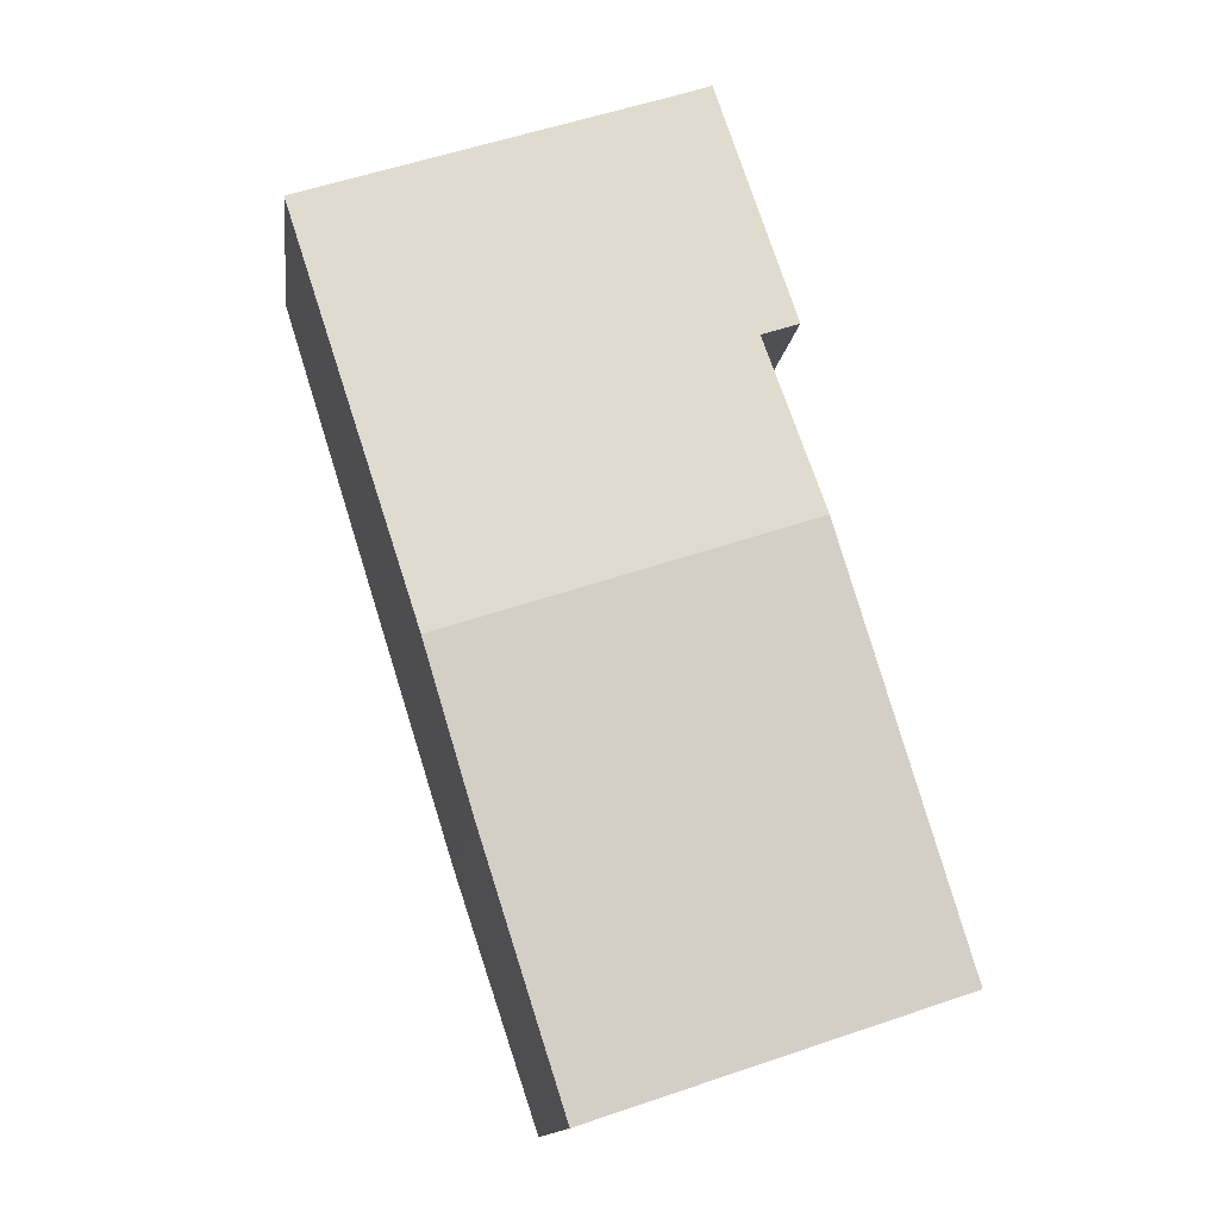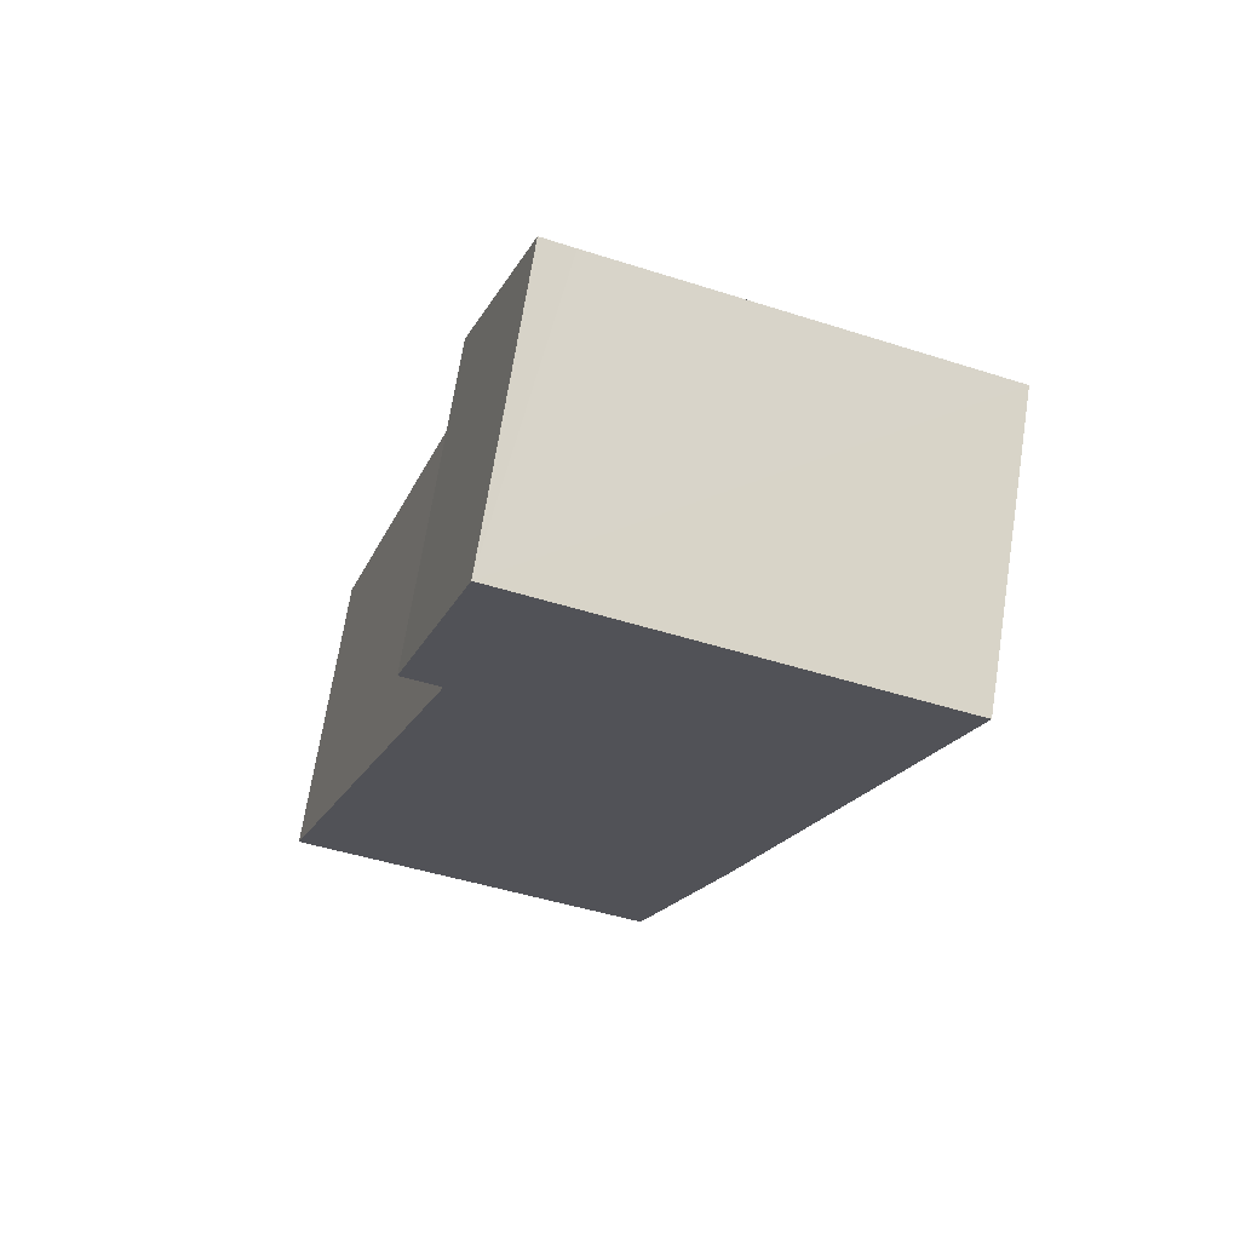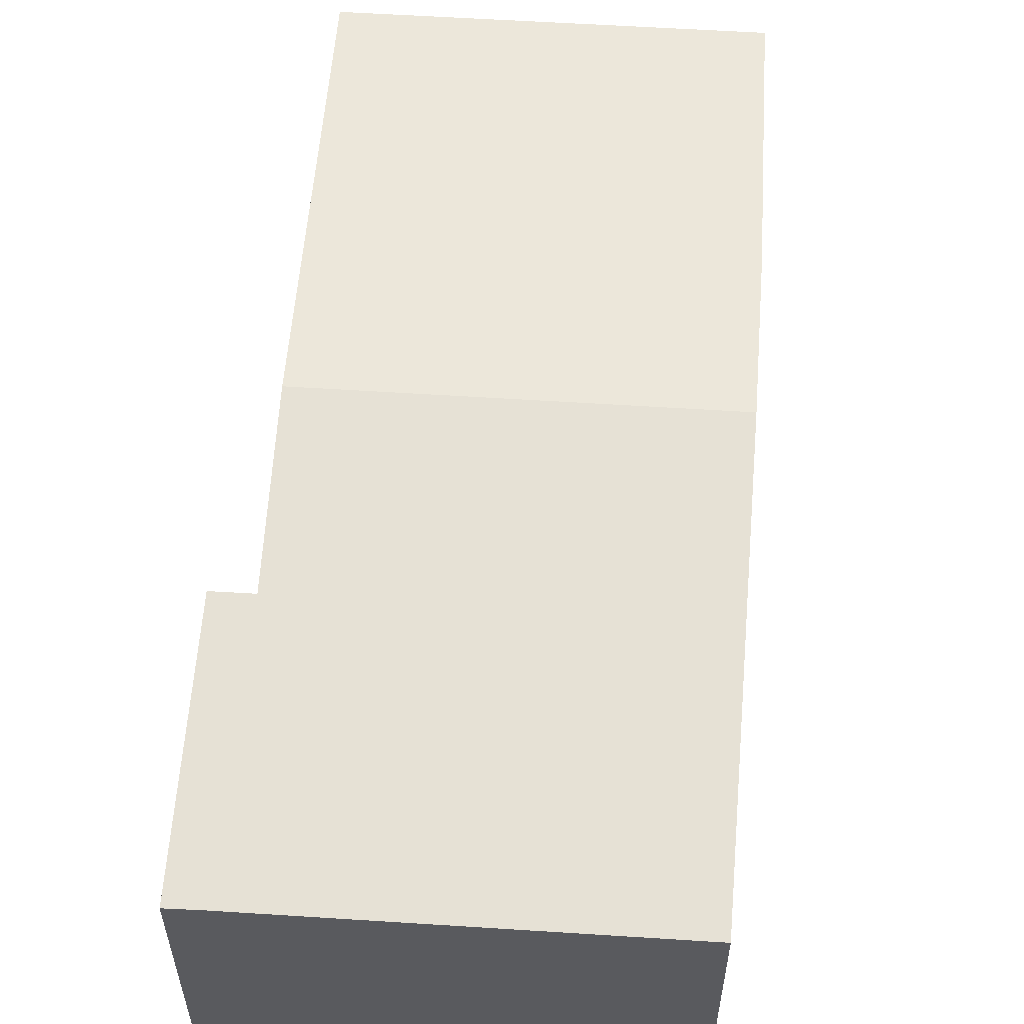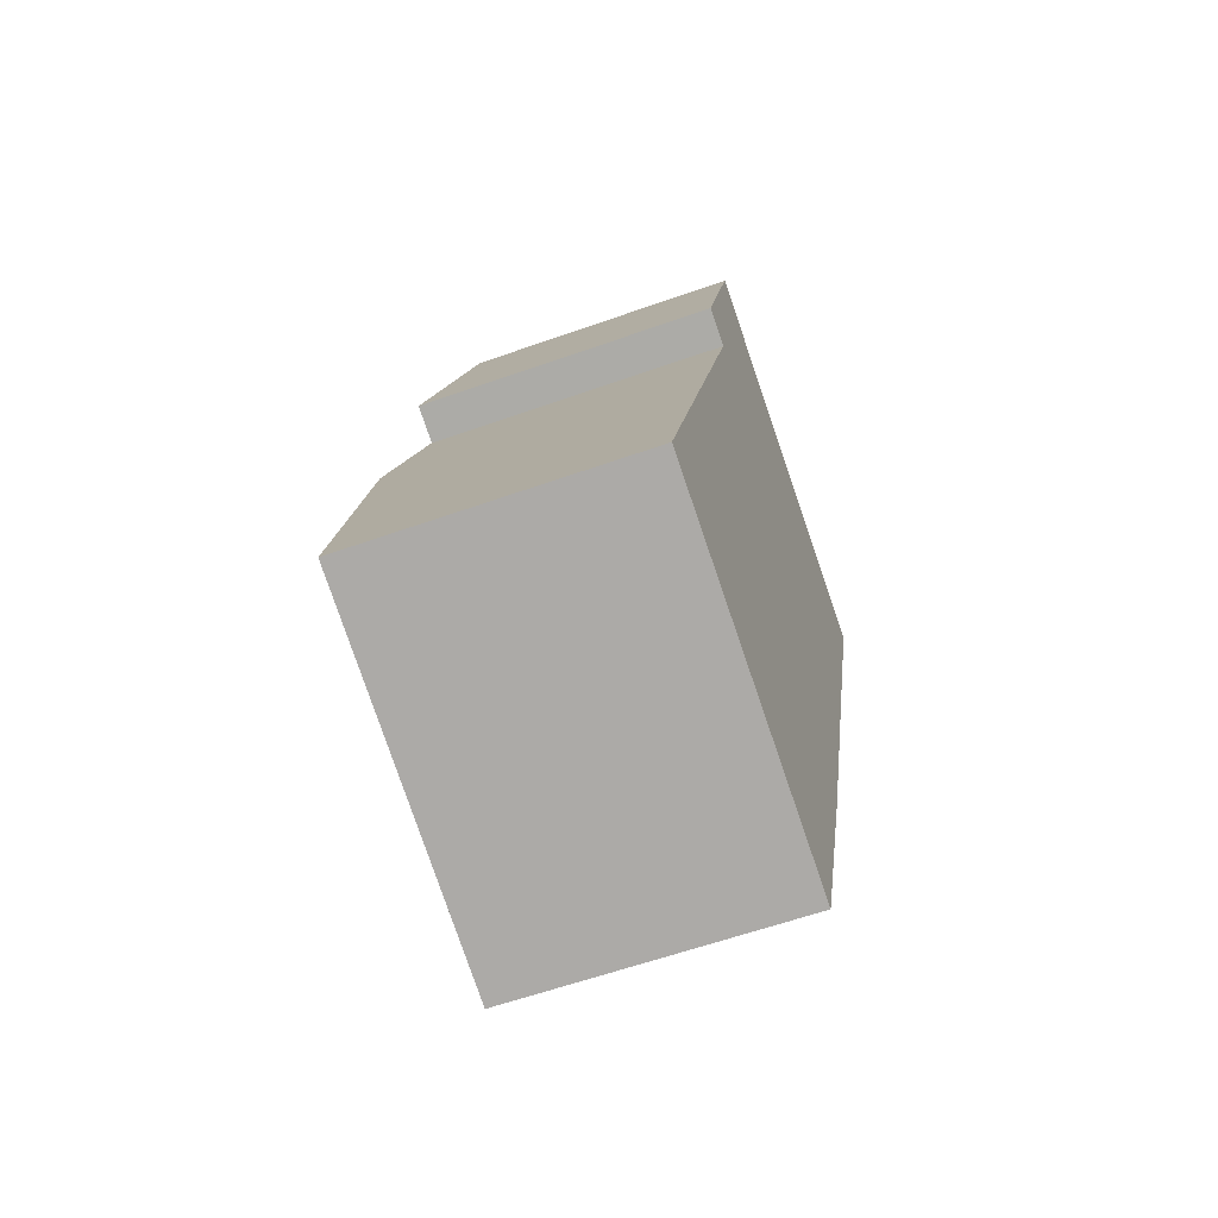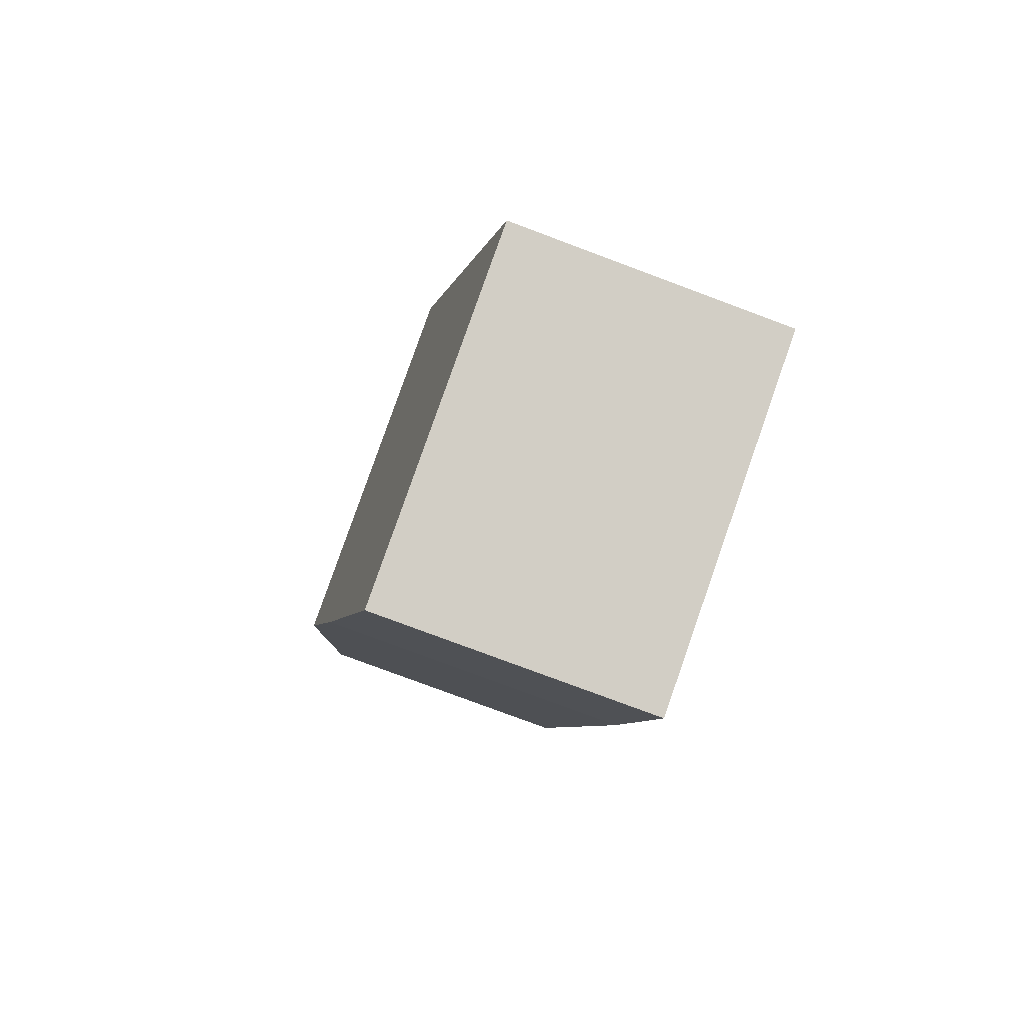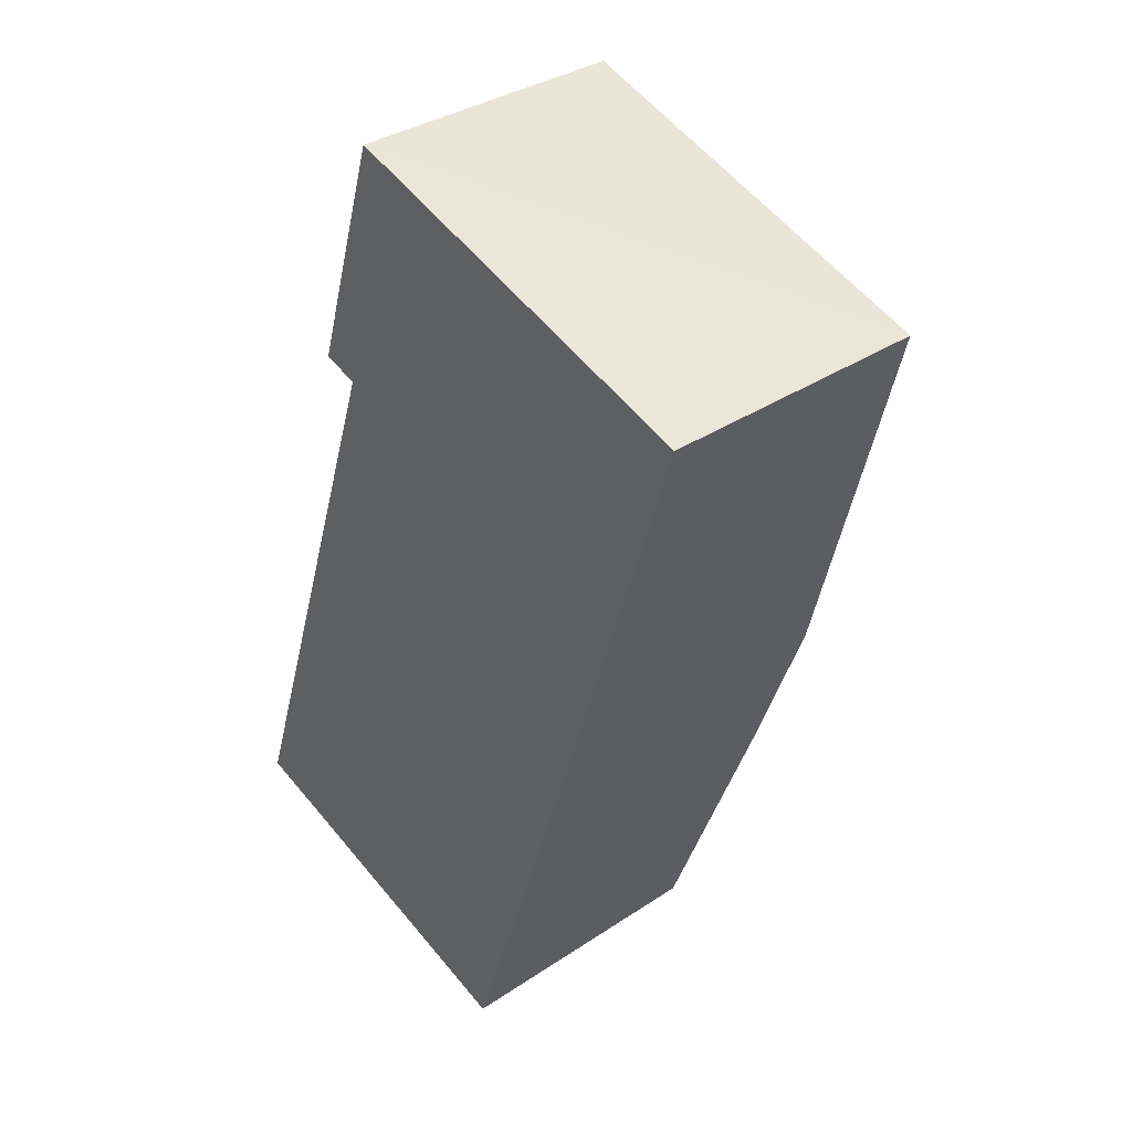
<metadata>
{"format":"obj","ext":"obj","renderer":"f3d","projection":"perspective","resolution":1024,"background":"white","views":[{"elev":-13.6,"azim":173.1,"up":"+Z"},{"elev":69.6,"azim":9.0,"up":"+Z"},{"elev":58.5,"azim":22.1,"up":"+Y"},{"elev":-60.1,"azim":-70.0,"up":"+Z"},{"elev":-79.9,"azim":-110.4,"up":"+Z"},{"elev":34.7,"azim":48.2,"up":"+Z"}]}
</metadata>
<code>
v  2.085 5.02 6.342
v  2.956 4.751 8.991
v  7.613 5.02 4.513
v  4 4.376 12.74
v  9.609 4.376 10.89
v  3.534 4.375 12.91
v  2.384 4.751 9.183
v  0 4.376 2.68e-16
v  6.862 4.778 2.115
v  5.548 4.376 -1.842
v  5.548 1.128e-16 -1.842
v  0 0 0
v  2.956 -5.505e-16 8.991
v  2.384 -5.623e-16 9.183
v  2.085 -3.883e-16 6.342
v  3.534 -7.904e-16 12.91
v  9.609 -6.668e-16 10.89
v  4 -7.804e-16 12.74
v  7.613 -2.763e-16 4.513
v  6.862 -1.295e-16 2.115
g defaultobject
f 1 2 3
f 3 4 5
f 4 3 6
f 6 3 2
f 6 2 7
f 8 9 10
f 9 8 3
f 3 8 1
f 11 8 10
f 8 11 12
f 13 7 2
f 7 13 14
f 12 1 8
f 1 12 15
f 1 15 2
f 2 15 13
f 14 6 7
f 6 14 16
f 16 4 6
f 4 16 5
f 5 16 17
f 17 16 18
f 17 3 5
f 3 17 19
f 3 19 9
f 9 19 20
f 9 20 10
f 10 20 11
f 14 18 16
f 18 14 17
f 17 14 13
f 17 13 19
f 19 13 15
f 19 15 12
f 19 12 20
f 20 12 11

</code>
